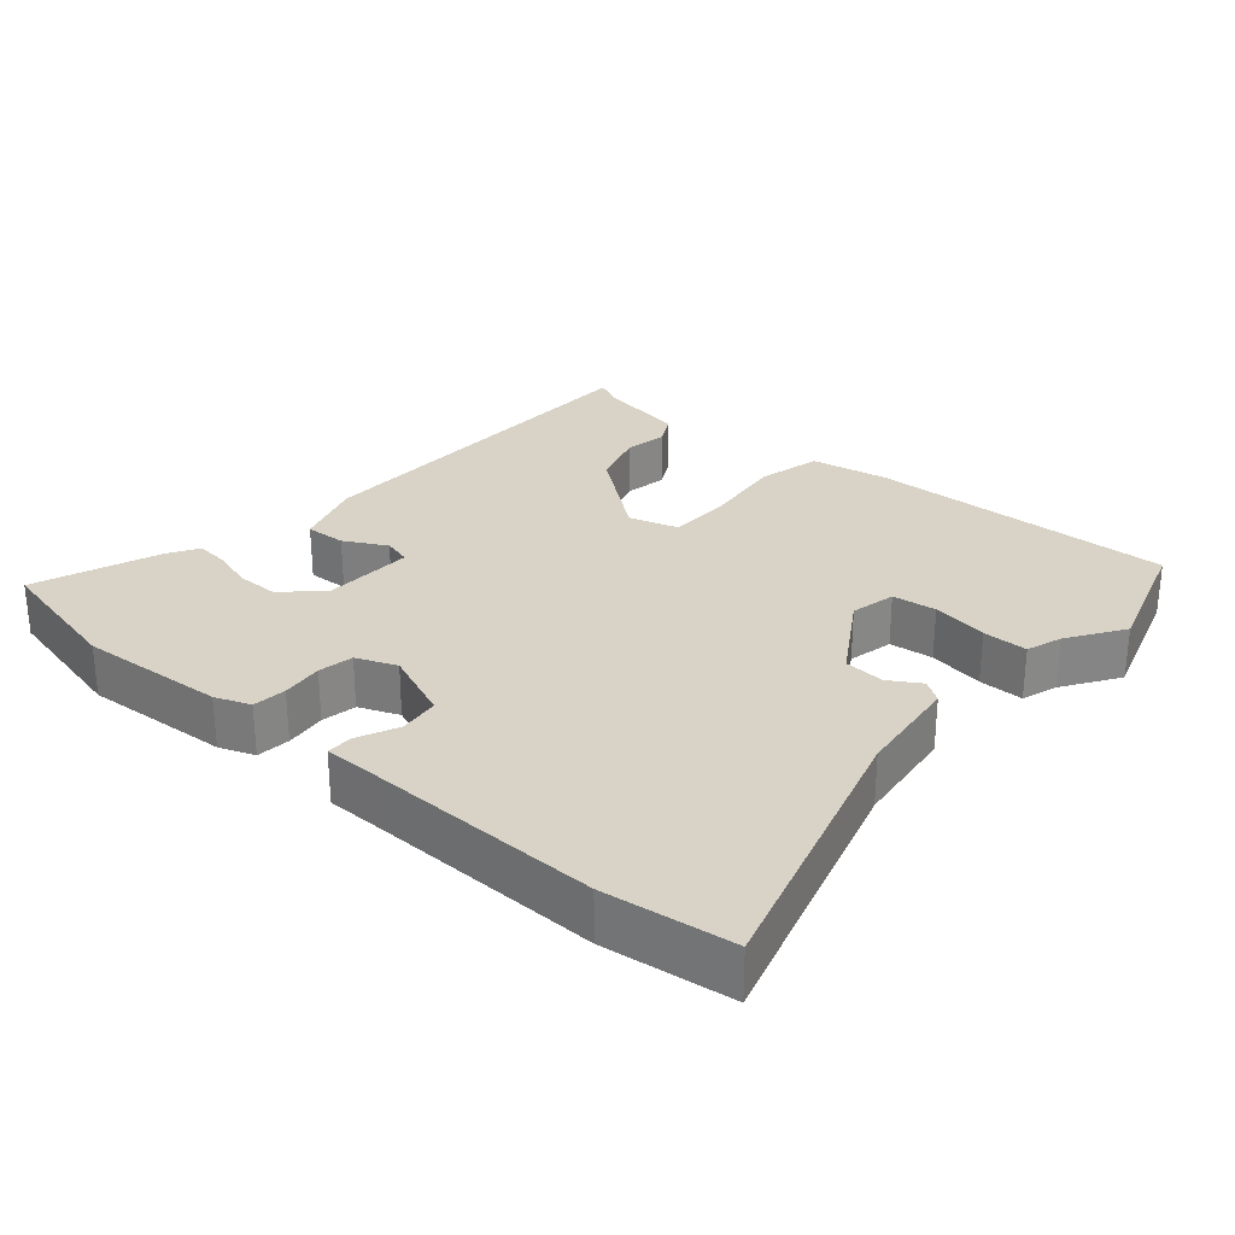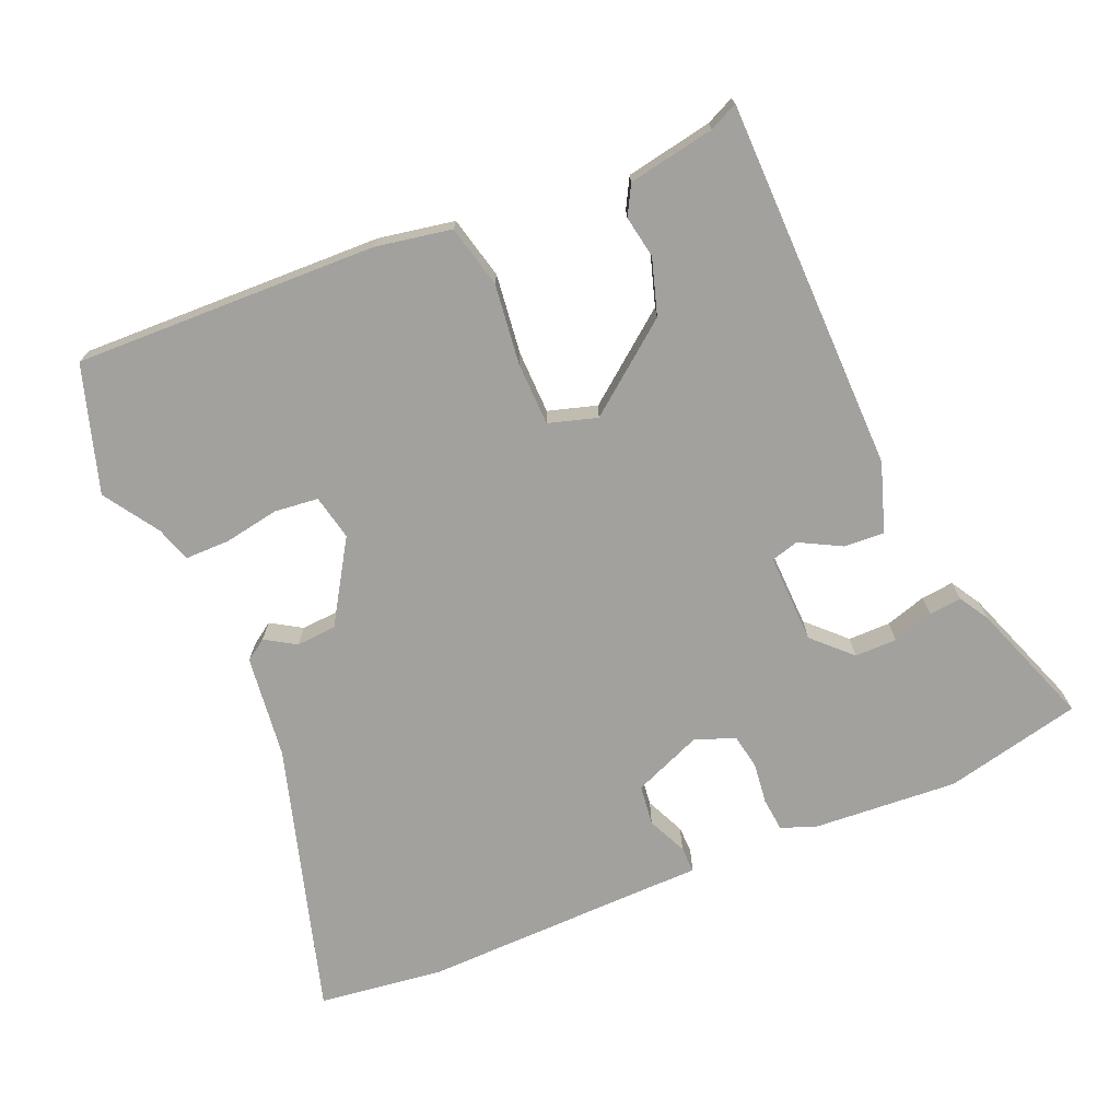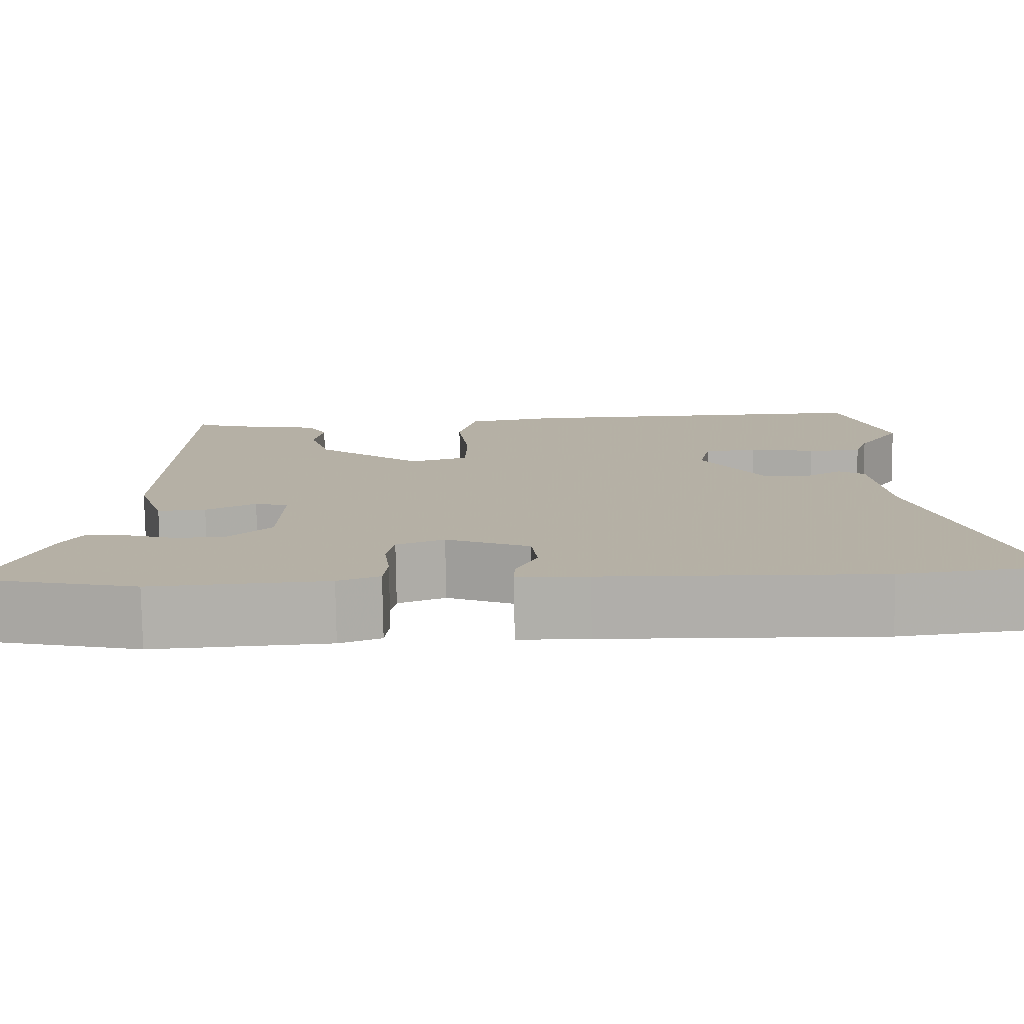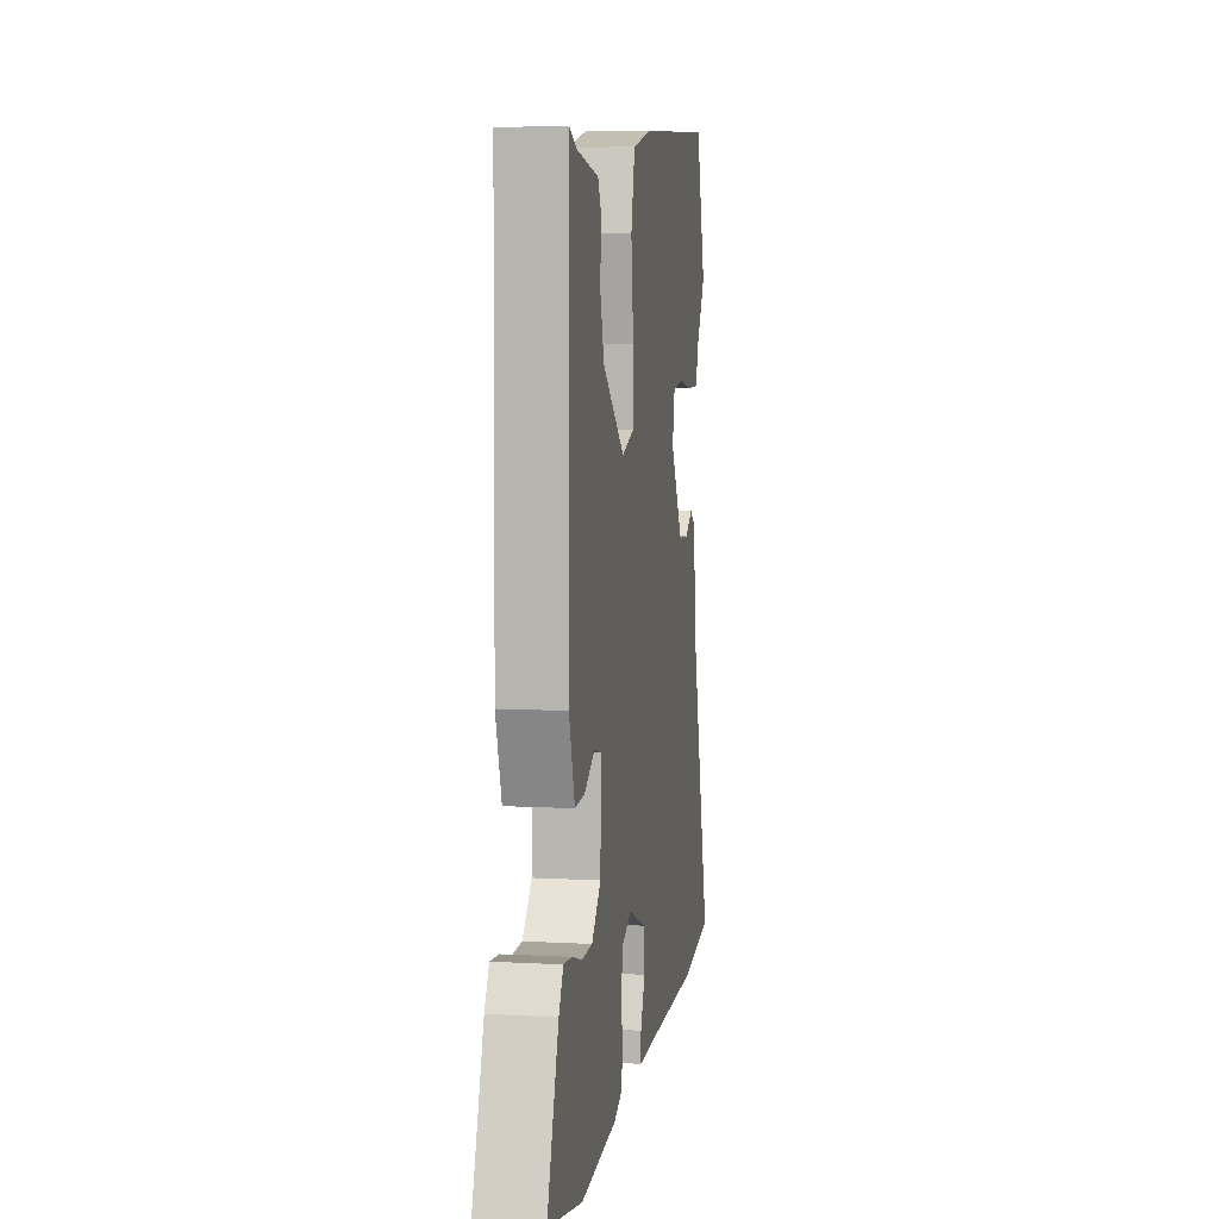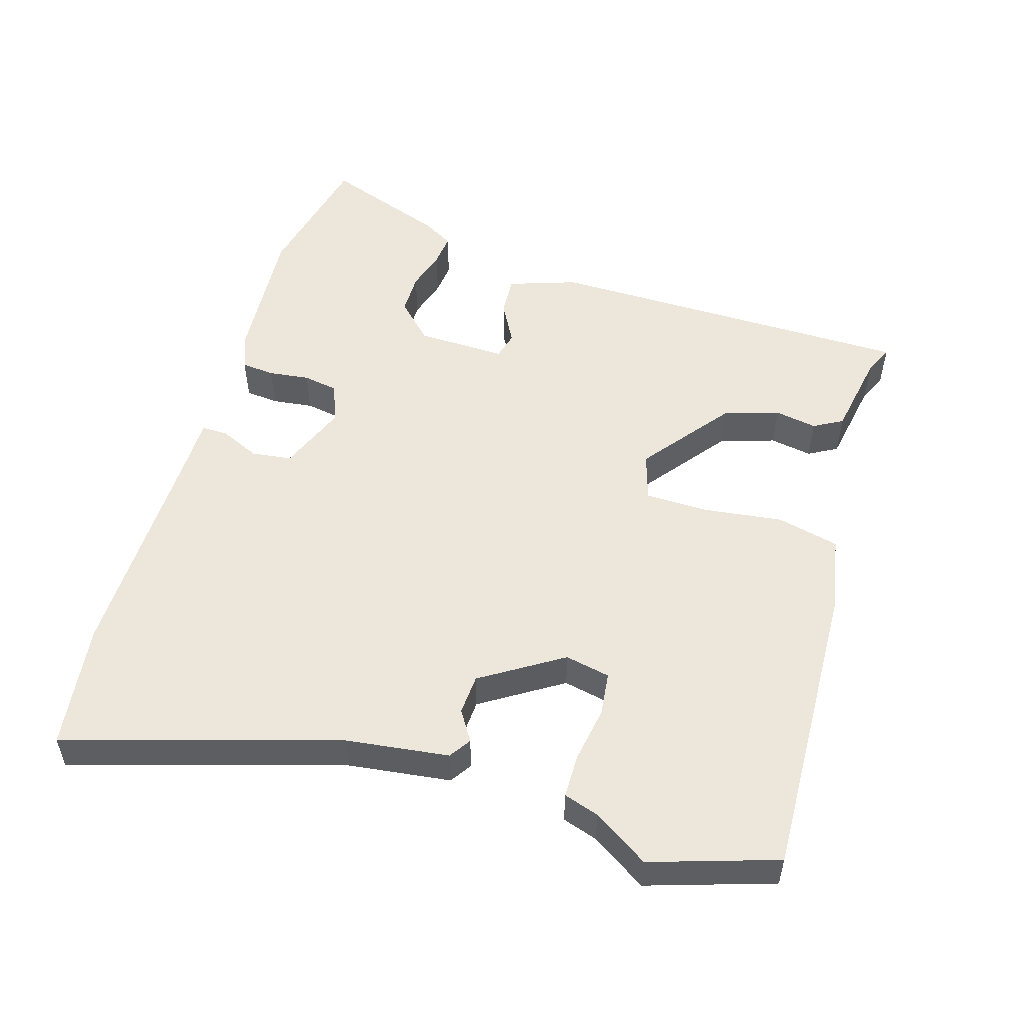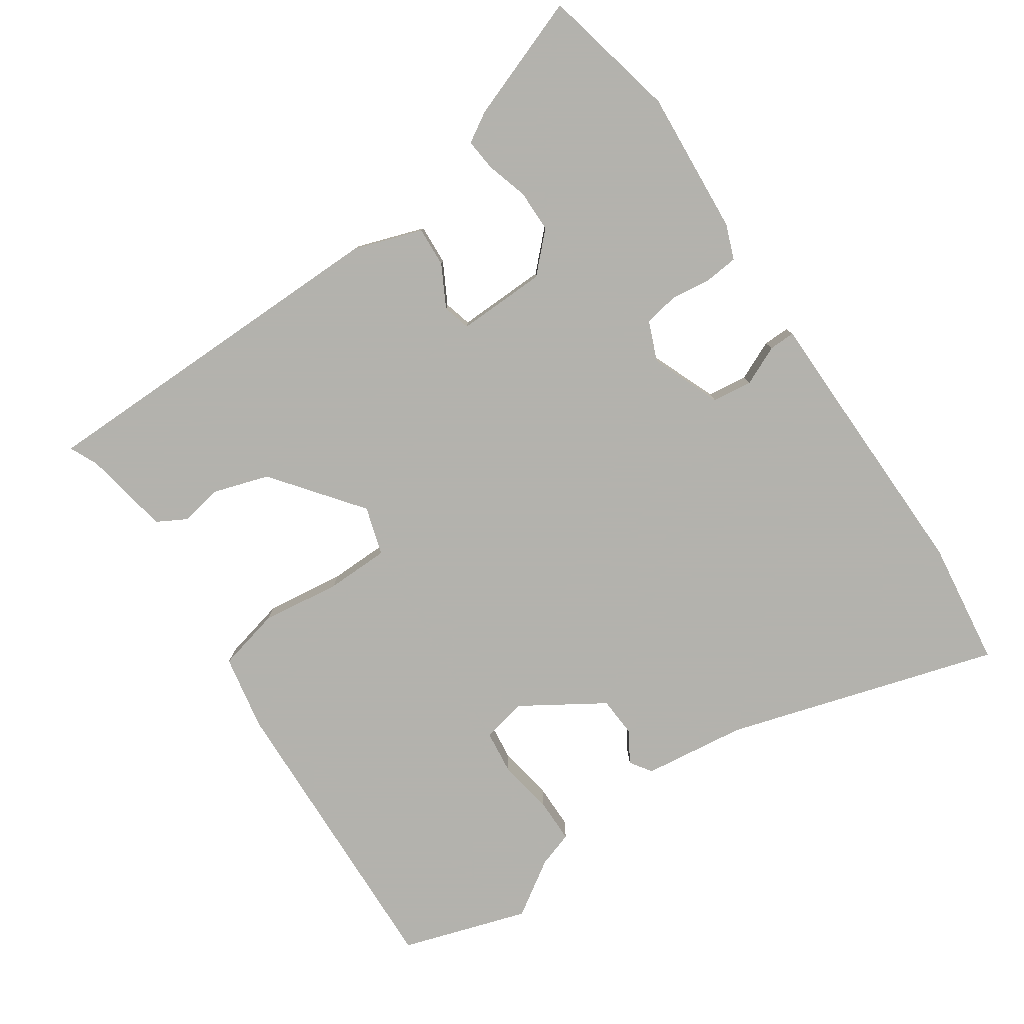
<metadata>
{"format":"obj","ext":"obj","renderer":"f3d","projection":"perspective","resolution":1024,"background":"white","views":[{"elev":28.2,"azim":-139.2,"up":"+Y"},{"elev":-72.0,"azim":22.9,"up":"+Y"},{"elev":-78.1,"azim":-179.2,"up":"+Z"},{"elev":7.7,"azim":98.8,"up":"+Z"},{"elev":52.6,"azim":-73.6,"up":"+Y"},{"elev":-79.4,"azim":123.8,"up":"+Y"}]}
</metadata>
<code>
v 0.601 0.07 -0.477
v 0.404 0.07 -0.522
v 0.195 0.07 -0.508
v 0.145 0.07 -0.489
v 0.14 0.07 -0.441
v 0.147 0.07 -0.382
v 0.138 0.07 -0.332
v 0.081 0.07 -0.309
v -0.019 0.07 -0.35
v -0.026 0.07 -0.408
v 0 0.07 -0.465
v 0.001 0.07 -0.503
v -0.083 0.07 -0.504
v -0.412 0.07 -0.511
v -0.594 0.07 -0.488
v -0.479 0.07 -0.096
v -0.461 0.07 0.053
v -0.43 0.07 0.074
v -0.386 0.07 0.047
v -0.328 0.07 0.051
v -0.255 0.07 0.168
v -0.269 0.07 0.233
v -0.332 0.07 0.24
v -0.412 0.07 0.226
v -0.476 0.07 0.226
v -0.493 0.07 0.277
v -0.545 0.07 0.356
v -0.488 0.07 0.538
v -0.051 0.07 0.525
v 0.058 0.07 0.505
v 0.08 0.07 0.415
v 0.066 0.07 0.3
v 0.068 0.07 0.209
v 0.138 0.07 0.188
v 0.265 0.07 0.287
v 0.29 0.07 0.367
v 0.279 0.07 0.428
v 0.302 0.07 0.47
v 0.427 0.07 0.493
v 0.468 0.07 0.512
v 0.476 0.07 -0.023
v 0.443 0.07 -0.122
v 0.385 0.07 -0.119
v 0.325 0.07 -0.087
v 0.285 0.07 -0.098
v 0.289 0.07 -0.227
v 0.342 0.07 -0.279
v 0.403 0.07 -0.279
v 0.462 0.07 -0.261
v 0.509 0.07 -0.256
v 0.535 0.07 -0.299
v 0.601 0 -0.477
v 0.404 0 -0.522
v 0.195 0 -0.508
v 0.145 0 -0.489
v 0.14 0 -0.441
v 0.147 0 -0.382
v 0.138 0 -0.332
v 0.081 0 -0.309
v -0.019 0 -0.35
v -0.026 0 -0.408
v 0 0 -0.465
v 0.001 0 -0.503
v -0.083 0 -0.504
v -0.412 0 -0.511
v -0.594 0 -0.488
v -0.479 0 -0.096
v -0.461 0 0.053
v -0.43 0 0.074
v -0.386 0 0.047
v -0.328 0 0.051
v -0.255 0 0.168
v -0.269 0 0.233
v -0.332 0 0.24
v -0.412 0 0.226
v -0.476 0 0.226
v -0.493 0 0.277
v -0.545 0 0.356
v -0.488 0 0.538
v -0.051 0 0.525
v 0.058 0 0.505
v 0.08 0 0.415
v 0.066 0 0.3
v 0.068 0 0.209
v 0.138 0 0.188
v 0.265 0 0.287
v 0.29 0 0.367
v 0.279 0 0.428
v 0.302 0 0.47
v 0.427 0 0.493
v 0.468 0 0.512
v 0.476 0 -0.023
v 0.443 0 -0.122
v 0.385 0 -0.119
v 0.325 0 -0.087
v 0.285 0 -0.098
v 0.289 0 -0.227
v 0.342 0 -0.279
v 0.403 0 -0.279
v 0.462 0 -0.261
v 0.509 0 -0.256
v 0.535 0 -0.299
f 48 49 50 51
f 47 48 51 1
f 41 42 43 44
f 39 40 41 44
f 39 44 45
f 36 37 38 39
f 35 36 39 45
f 34 35 45 46
f 29 30 31 32
f 29 32 33
f 26 27 28 29
f 26 29 33
f 23 24 25 26
f 22 23 26 33
f 21 22 33 34
f 16 17 18 19
f 16 19 20
f 13 14 15 16
f 13 16 20
f 10 11 12 13
f 9 10 13 20
f 8 9 20 21
f 3 4 5 6
f 3 6 7
f 47 1 2 3
f 46 47 3 7
f 21 34 46
f 7 8 21 46
f 102 101 100 99
f 52 102 99 98
f 95 94 93 92
f 95 92 91 90
f 96 95 90
f 90 89 88 87
f 96 90 87 86
f 97 96 86 85
f 83 82 81 80
f 84 83 80
f 80 79 78 77
f 84 80 77
f 77 76 75 74
f 84 77 74 73
f 85 84 73 72
f 70 69 68 67
f 71 70 67
f 67 66 65 64
f 71 67 64
f 64 63 62 61
f 71 64 61 60
f 72 71 60 59
f 57 56 55 54
f 58 57 54
f 54 53 52 98
f 58 54 98 97
f 97 85 72
f 97 72 59 58
f 1 52 53 2
f 2 53 54 3
f 3 54 55 4
f 4 55 56 5
f 5 56 57 6
f 6 57 58 7
f 7 58 59 8
f 8 59 60 9
f 9 60 61 10
f 10 61 62 11
f 11 62 63 12
f 12 63 64 13
f 13 64 65 14
f 14 65 66 15
f 15 66 67 16
f 16 67 68 17
f 17 68 69 18
f 18 69 70 19
f 19 70 71 20
f 20 71 72 21
f 21 72 73 22
f 22 73 74 23
f 23 74 75 24
f 24 75 76 25
f 25 76 77 26
f 26 77 78 27
f 27 78 79 28
f 28 79 80 29
f 29 80 81 30
f 30 81 82 31
f 31 82 83 32
f 32 83 84 33
f 33 84 85 34
f 34 85 86 35
f 35 86 87 36
f 36 87 88 37
f 37 88 89 38
f 38 89 90 39
f 39 90 91 40
f 40 91 92 41
f 41 92 93 42
f 42 93 94 43
f 43 94 95 44
f 44 95 96 45
f 45 96 97 46
f 46 97 98 47
f 47 98 99 48
f 48 99 100 49
f 49 100 101 50
f 50 101 102 51
f 51 102 52 1

</code>
